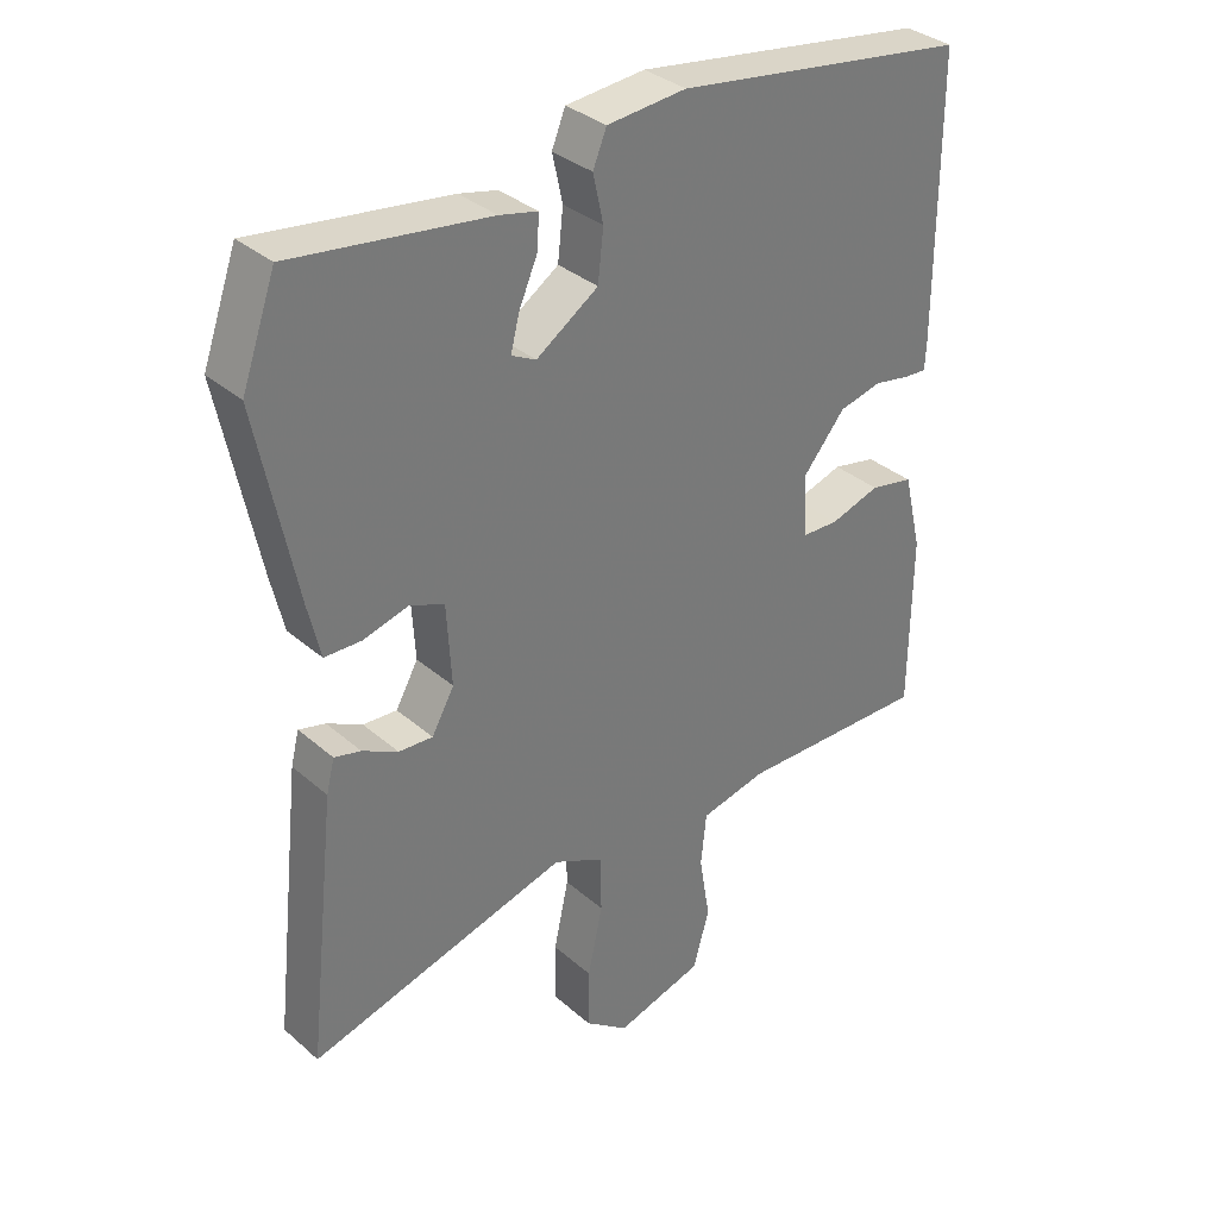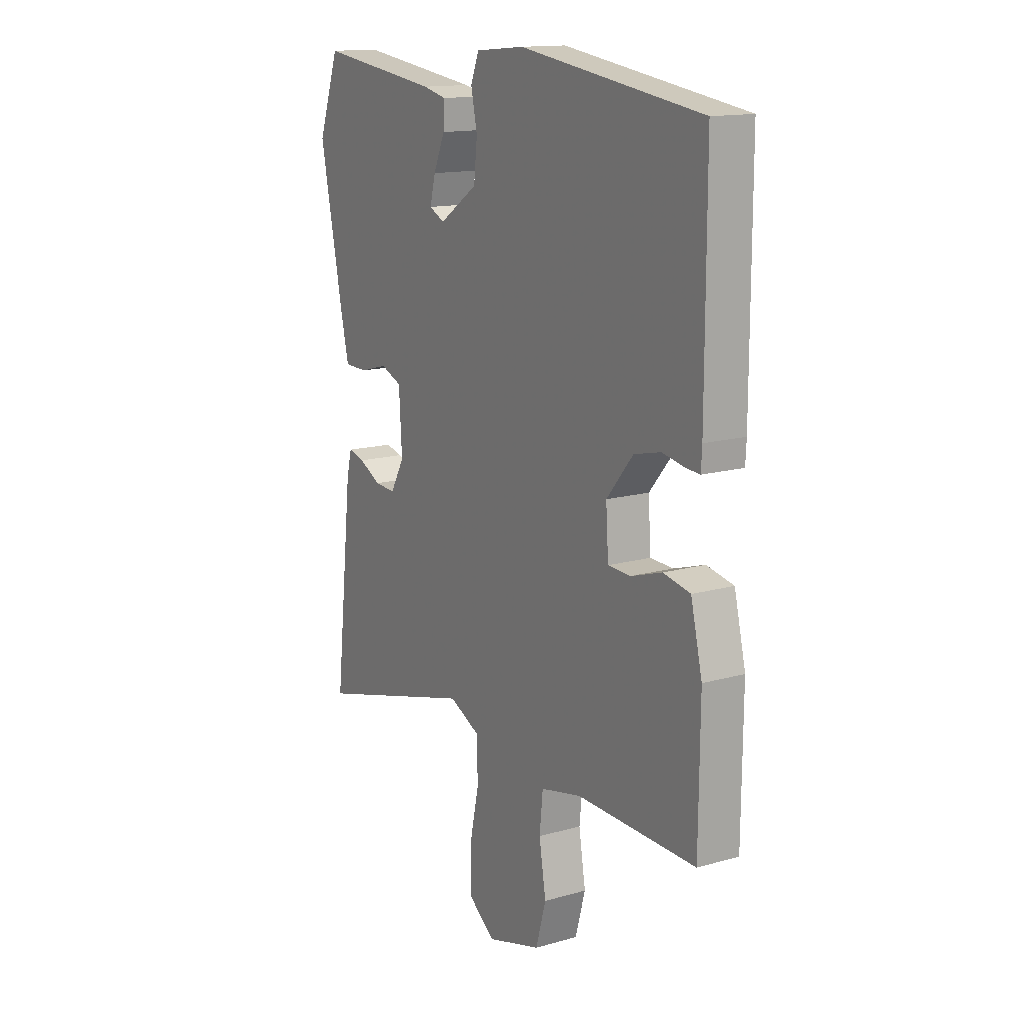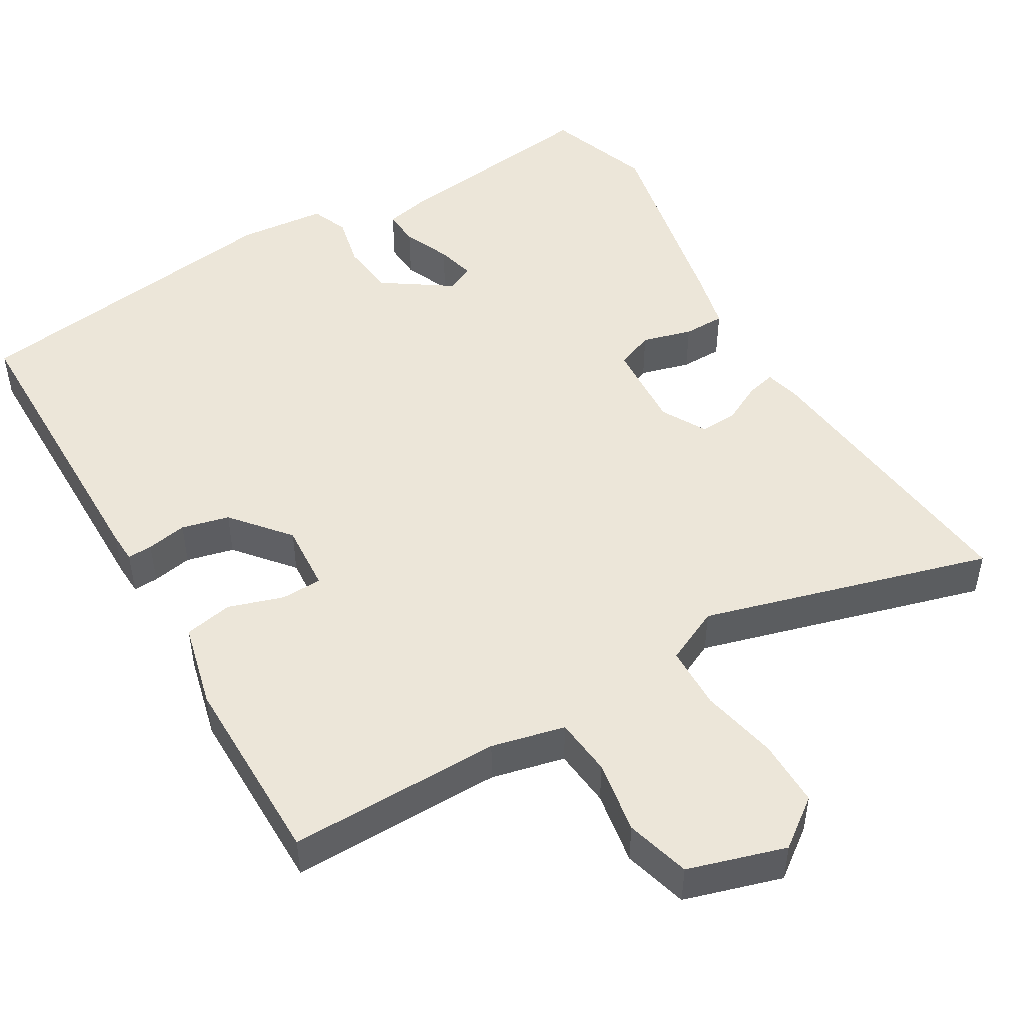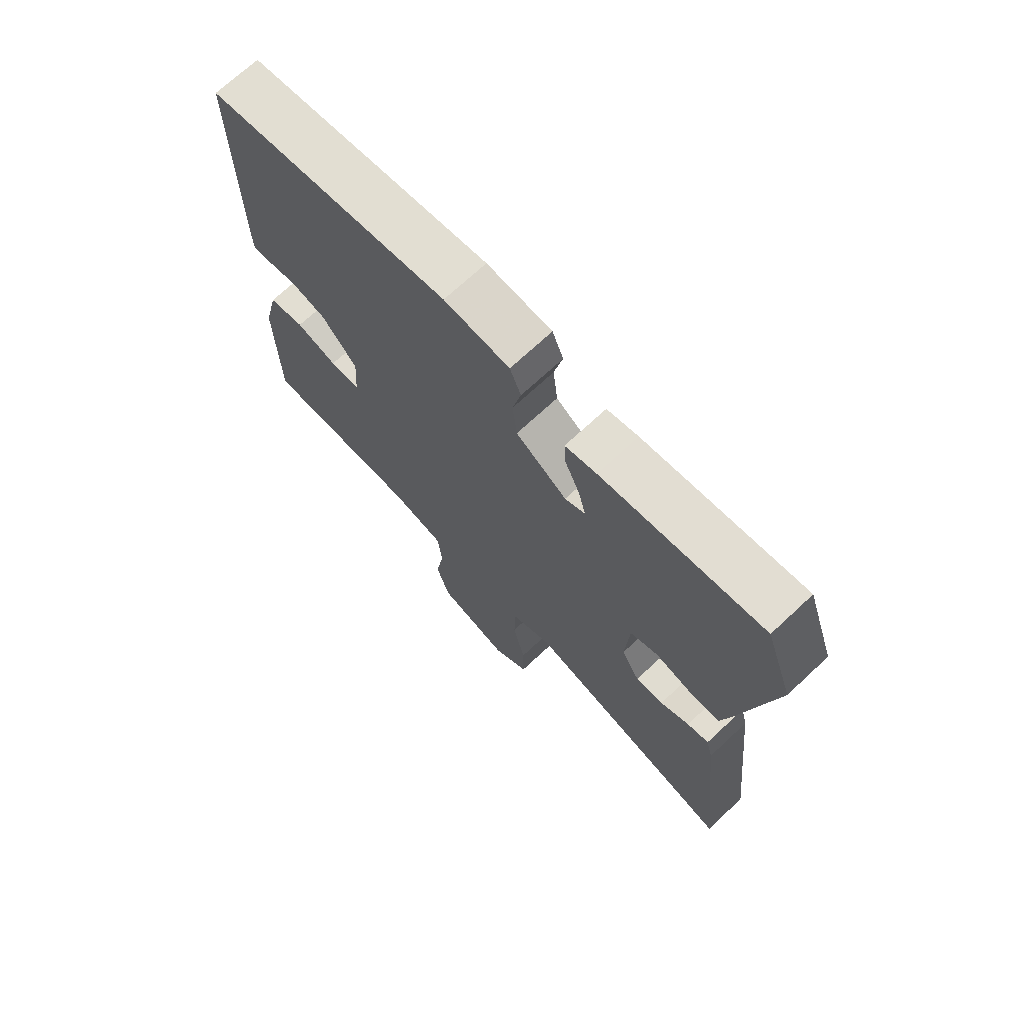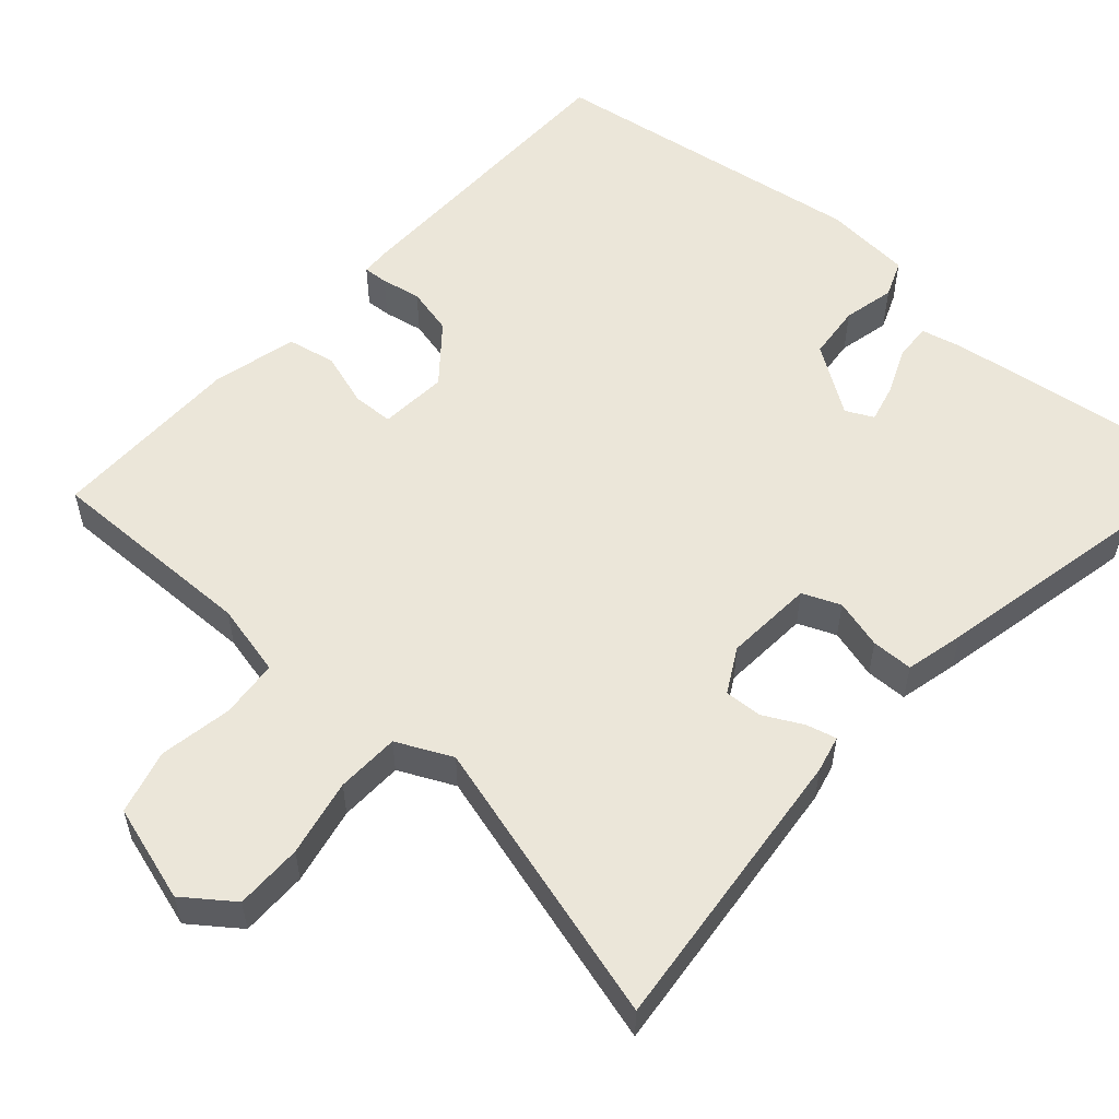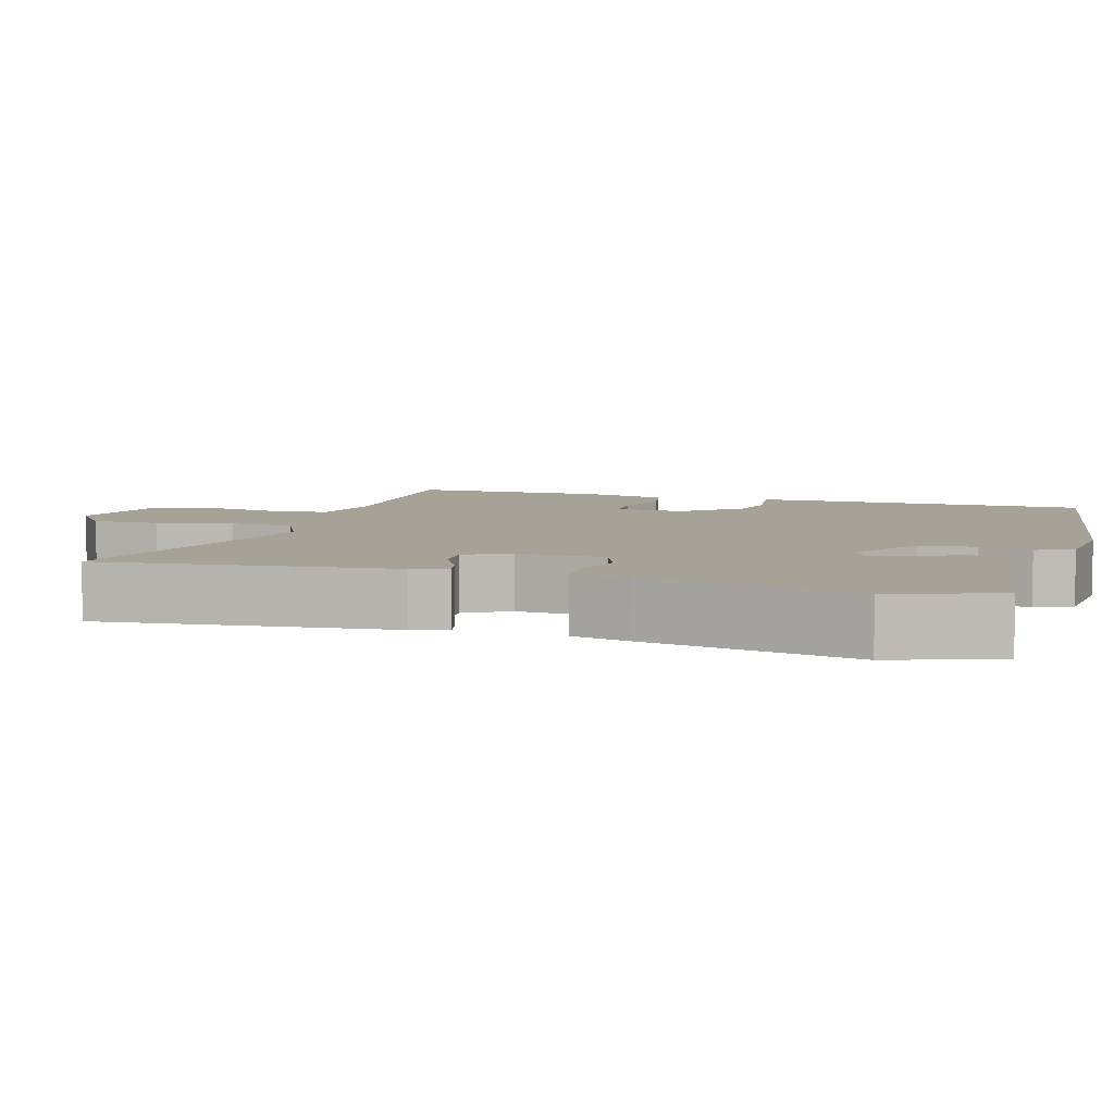
<metadata>
{"format":"obj","ext":"obj","renderer":"f3d","projection":"perspective","resolution":1024,"background":"white","views":[{"elev":34.2,"azim":-40.8,"up":"+Z"},{"elev":14.6,"azim":58.4,"up":"+Z"},{"elev":48.7,"azim":149.8,"up":"+Y"},{"elev":71.1,"azim":-133.0,"up":"+Z"},{"elev":55.2,"azim":-138.0,"up":"+Y"},{"elev":6.5,"azim":-73.0,"up":"+Y"}]}
</metadata>
<code>
v 0.501 0.07 -0.495
v 0.219 0.07 -0.49
v 0.122 0.07 -0.512
v 0.114 0.07 -0.589
v 0.13 0.07 -0.686
v 0.106 0.07 -0.771
v -0.023 0.07 -0.809
v -0.087 0.07 -0.761
v -0.086 0.07 -0.672
v -0.064 0.07 -0.57
v -0.066 0.07 -0.486
v -0.139 0.07 -0.451
v -0.521 0.07 -0.556
v -0.478 0.07 -0.168
v -0.466 0.07 -0.12
v -0.427 0.07 -0.13
v -0.375 0.07 -0.157
v -0.325 0.07 -0.16
v -0.292 0.07 -0.101
v -0.299 0.07 0.017
v -0.349 0.07 0.038
v -0.415 0.07 0.02
v -0.47 0.07 0.021
v -0.488 0.07 0.099
v -0.544 0.07 0.377
v -0.494 0.07 0.517
v -0.207 0.07 0.478
v -0.151 0.07 0.465
v -0.154 0.07 0.416
v -0.181 0.07 0.354
v -0.194 0.07 0.303
v -0.158 0.07 0.285
v -0.067 0.07 0.346
v -0.059 0.07 0.419
v -0.074 0.07 0.488
v -0.054 0.07 0.537
v 0.062 0.07 0.547
v 0.493 0.07 0.483
v 0.493 0.07 0.077
v 0.491 0.07 0.036
v 0.458 0.07 0.038
v 0.405 0.07 0.048
v 0.342 0.07 0.033
v 0.279 0.07 -0.042
v 0.285 0.07 -0.133
v 0.339 0.07 -0.135
v 0.412 0.07 -0.112
v 0.476 0.07 -0.125
v 0.503 0.07 -0.238
v 0.501 0 -0.495
v 0.219 0 -0.49
v 0.122 0 -0.512
v 0.114 0 -0.589
v 0.13 0 -0.686
v 0.106 0 -0.771
v -0.023 0 -0.809
v -0.087 0 -0.761
v -0.086 0 -0.672
v -0.064 0 -0.57
v -0.066 0 -0.486
v -0.139 0 -0.451
v -0.521 0 -0.556
v -0.478 0 -0.168
v -0.466 0 -0.12
v -0.427 0 -0.13
v -0.375 0 -0.157
v -0.325 0 -0.16
v -0.292 0 -0.101
v -0.299 0 0.017
v -0.349 0 0.038
v -0.415 0 0.02
v -0.47 0 0.021
v -0.488 0 0.099
v -0.544 0 0.377
v -0.494 0 0.517
v -0.207 0 0.478
v -0.151 0 0.465
v -0.154 0 0.416
v -0.181 0 0.354
v -0.194 0 0.303
v -0.158 0 0.285
v -0.067 0 0.346
v -0.059 0 0.419
v -0.074 0 0.488
v -0.054 0 0.537
v 0.062 0 0.547
v 0.493 0 0.483
v 0.493 0 0.077
v 0.491 0 0.036
v 0.458 0 0.038
v 0.405 0 0.048
v 0.342 0 0.033
v 0.279 0 -0.042
v 0.285 0 -0.133
v 0.339 0 -0.135
v 0.412 0 -0.112
v 0.476 0 -0.125
v 0.503 0 -0.238
f 49 1 2
f 48 49 2
f 47 48 2
f 46 47 2
f 45 46 2 3
f 44 45 3
f 40 41 42
f 39 40 42
f 38 39 42
f 37 38 42
f 36 37 42
f 35 36 42
f 34 35 42
f 33 34 42 43
f 32 33 43 44
f 28 29 30
f 27 28 30
f 26 27 30
f 25 26 30
f 24 25 30
f 23 24 30
f 22 23 30
f 21 22 30
f 20 21 30 31
f 32 44 3
f 31 32 3
f 20 31 3
f 19 20 3
f 15 16 17
f 14 15 17
f 13 14 17
f 12 13 17
f 11 12 17 18
f 8 9 10
f 7 8 10
f 6 7 10
f 5 6 10
f 4 5 10
f 4 10 11
f 11 18 19
f 4 11 19
f 3 4 19
f 51 50 98
f 51 98 97
f 51 97 96
f 51 96 95
f 52 51 95 94
f 52 94 93
f 91 90 89
f 91 89 88
f 91 88 87
f 91 87 86
f 91 86 85
f 91 85 84
f 91 84 83
f 92 91 83 82
f 93 92 82 81
f 79 78 77
f 79 77 76
f 79 76 75
f 79 75 74
f 79 74 73
f 79 73 72
f 79 72 71
f 79 71 70
f 80 79 70 69
f 52 93 81
f 52 81 80
f 52 80 69
f 52 69 68
f 66 65 64
f 66 64 63
f 66 63 62
f 66 62 61
f 67 66 61 60
f 59 58 57
f 59 57 56
f 59 56 55
f 59 55 54
f 59 54 53
f 60 59 53
f 68 67 60
f 68 60 53
f 68 53 52
f 1 50 51 2
f 2 51 52 3
f 3 52 53 4
f 4 53 54 5
f 5 54 55 6
f 6 55 56 7
f 7 56 57 8
f 8 57 58 9
f 9 58 59 10
f 10 59 60 11
f 11 60 61 12
f 12 61 62 13
f 13 62 63 14
f 14 63 64 15
f 15 64 65 16
f 16 65 66 17
f 17 66 67 18
f 18 67 68 19
f 19 68 69 20
f 20 69 70 21
f 21 70 71 22
f 22 71 72 23
f 23 72 73 24
f 24 73 74 25
f 25 74 75 26
f 26 75 76 27
f 27 76 77 28
f 28 77 78 29
f 29 78 79 30
f 30 79 80 31
f 31 80 81 32
f 32 81 82 33
f 33 82 83 34
f 34 83 84 35
f 35 84 85 36
f 36 85 86 37
f 37 86 87 38
f 38 87 88 39
f 39 88 89 40
f 40 89 90 41
f 41 90 91 42
f 42 91 92 43
f 43 92 93 44
f 44 93 94 45
f 45 94 95 46
f 46 95 96 47
f 47 96 97 48
f 48 97 98 49
f 49 98 50 1

</code>
